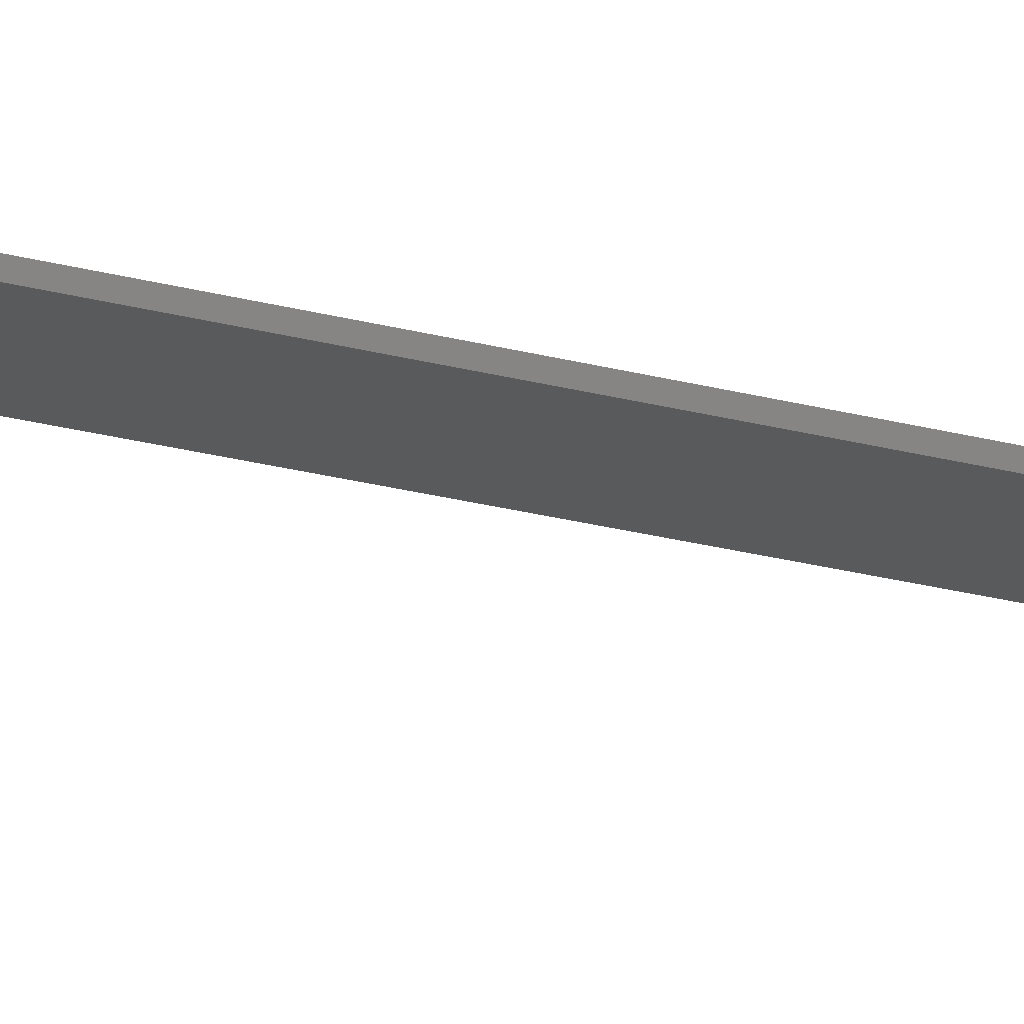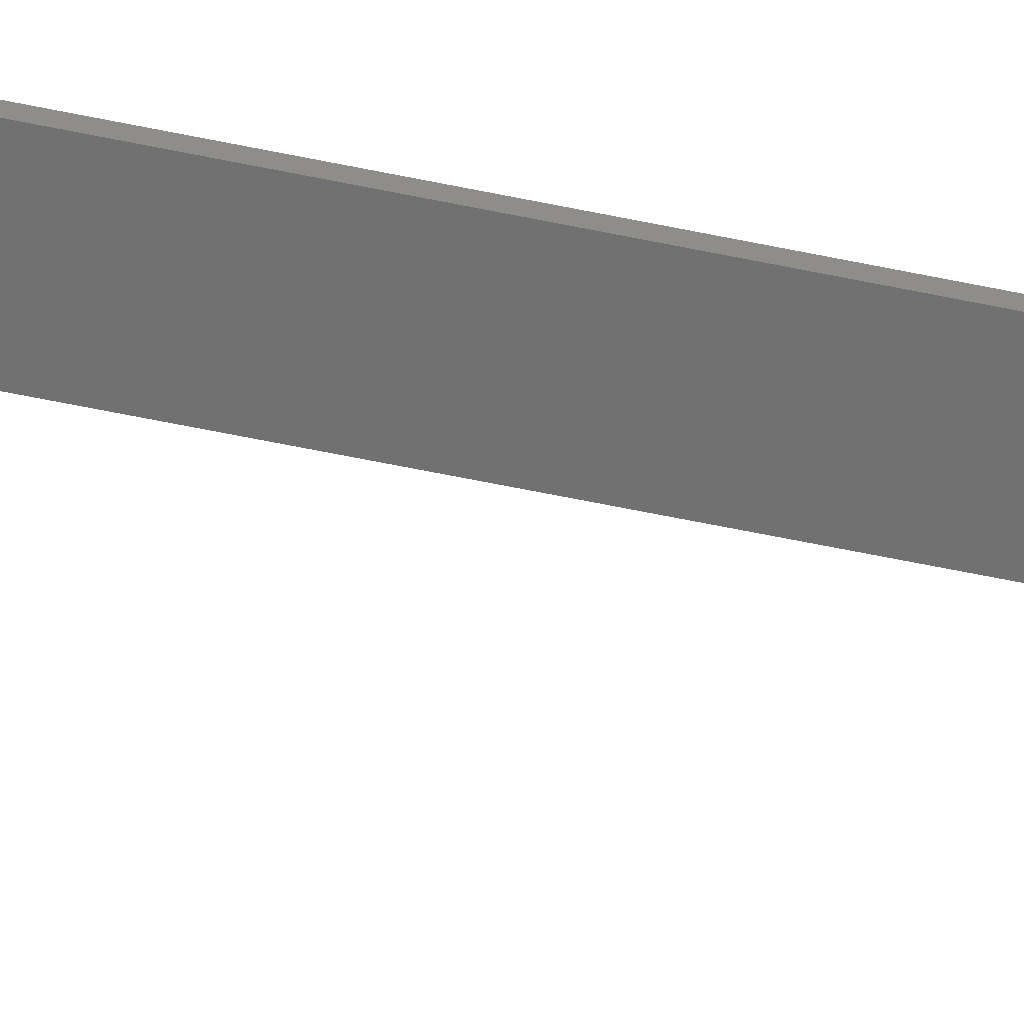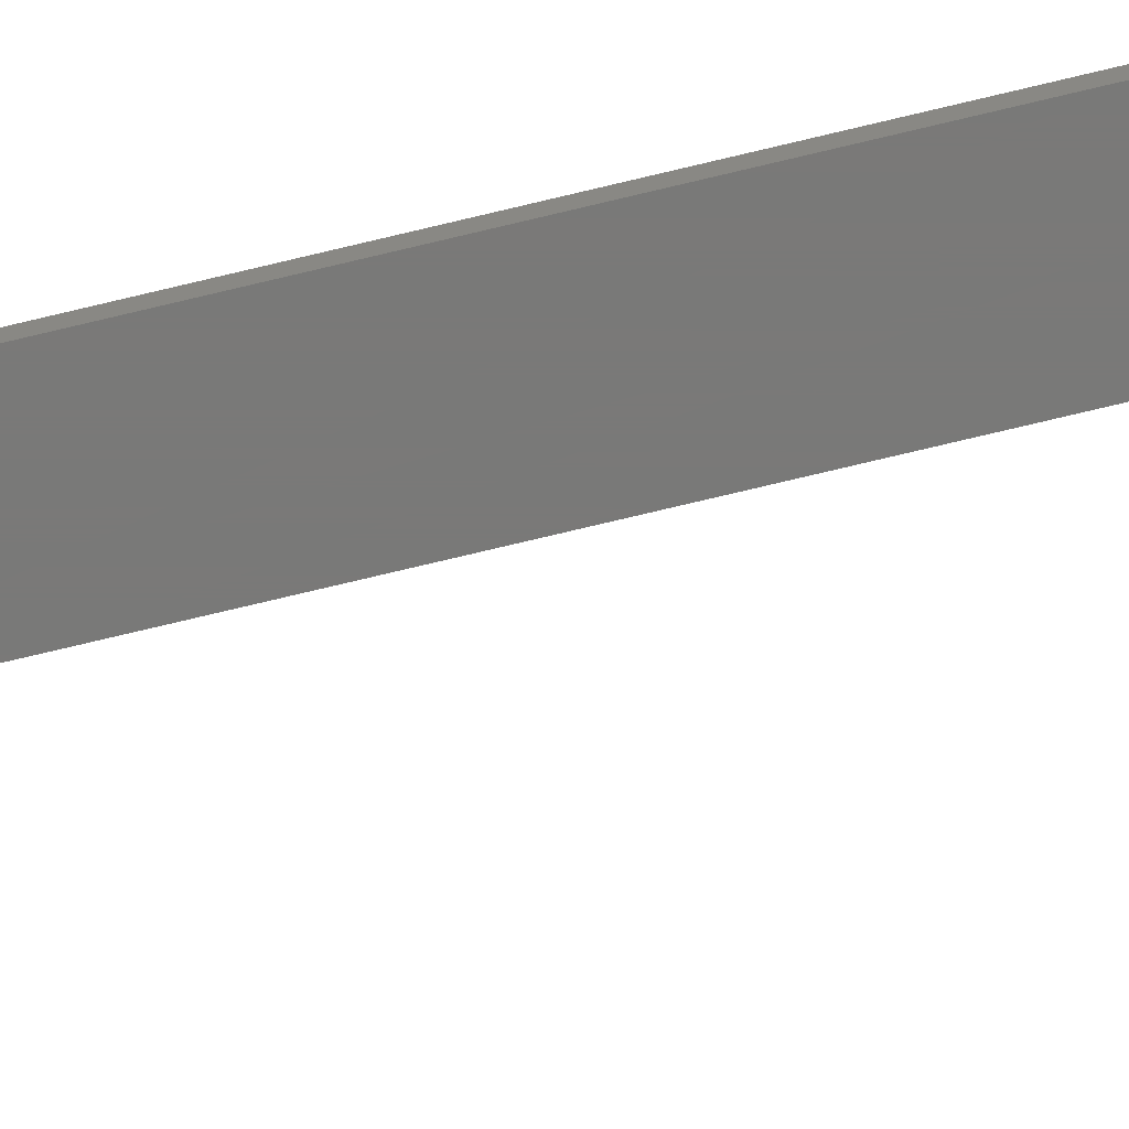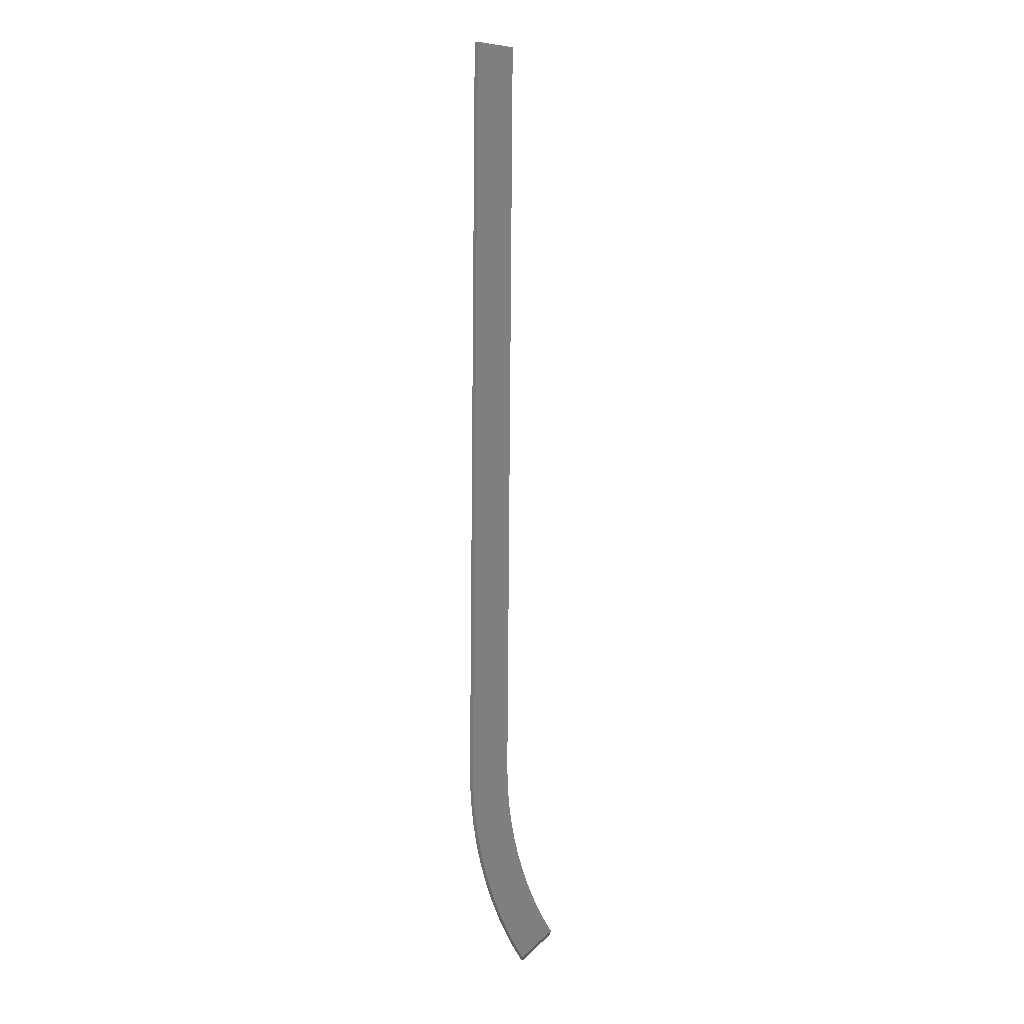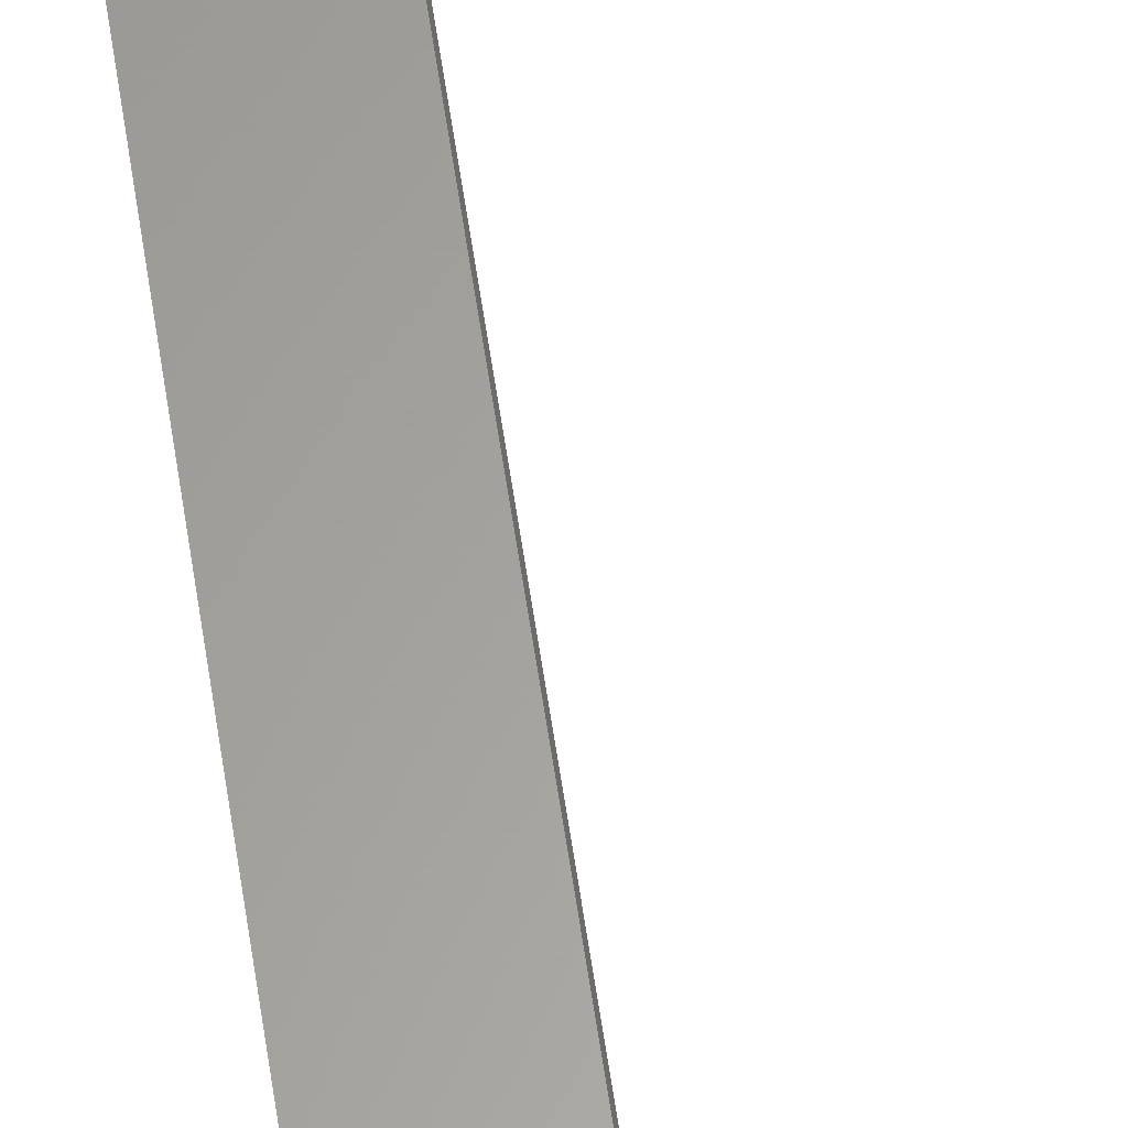
<metadata>
{"format":"stl","ext":"stl","renderer":"f3d","projection":"perspective","resolution":1024,"background":"white","views":[{"elev":-23.3,"azim":65.7,"up":"+Z"},{"elev":-63.4,"azim":78.7,"up":"+Z"},{"elev":-72.2,"azim":104.2,"up":"+Z"},{"elev":3.1,"azim":144.0,"up":"+Y"},{"elev":61.9,"azim":172.1,"up":"+Z"}]}
</metadata>
<code>
# stl→obj: 53 verts, 102 faces
v 299.7 13.34 -6.542e-06
v 299.4 13.33 -1
v 288.8 13.23 -7.219e-06
v 288.6 13.23 -1
v 275.4 -219.2 6.31e-06
v 278 -215.4 6.268e-06
v 276 -218 -1
v 278.7 -213.8 -1
v 280.4 -211.4 6.141e-06
v 281.1 -209.5 -1
v 282.5 -207.3 6.014e-06
v 283.3 -205.1 -1
v 284.4 -203.1 5.888e-06
v 285.2 -200.6 -1
v 286.1 -198.8 5.718e-06
v 286.7 -195.9 -1
v 287.4 -194.4 5.549e-06
v 288.1 -191.1 -1
v 288.6 -189.9 5.338e-06
v 289.1 -186.3 -1
v 289.5 -185.4 5.084e-06
v 289.8 -181.4 -1
v 290.1 -180.8 4.873e-06
v 290.2 -176.5 -1
v 290.4 -176.2 4.619e-06
v 290.3 -171.6 -1
v 290.5 -171.6 4.323e-06
v 301.2 -171.5 -1
v 301.4 -171.5 5e-06
v 277.8 -220.6 6.564e-06
v 287.7 -220.5 7.156e-06
v 290.3 -216 7.029e-06
v 292.6 -211.4 6.902e-06
v 294.7 -206.7 6.733e-06
v 284.8 -224.8 7.24e-06
v 296.5 -201.9 6.564e-06
v 298 -197 6.353e-06
v 299.3 -192 6.099e-06
v 300.2 -186.9 5.845e-06
v 300.9 -181.8 5.592e-06
v 301.3 -176.7 5.296e-06
v 285.4 -223.5 -1
v 288.1 -219.2 -1
v 290.6 -214.9 -1
v 292.8 -210.4 -1
v 294.8 -205.8 -1
v 296.5 -201.1 -1
v 298 -196.3 -1
v 299.1 -191.4 -1
v 300.1 -186.5 -1
v 300.7 -181.5 -1
v 301.1 -176.5 -1
v 278.3 -219.3 -1
f 1 2 3
f 3 2 4
f 5 6 7
f 7 6 8
f 8 6 9
f 8 9 10
f 10 9 11
f 10 11 12
f 12 11 13
f 12 13 14
f 14 13 15
f 14 15 16
f 16 15 17
f 16 17 18
f 18 17 19
f 18 19 20
f 20 19 21
f 20 21 22
f 22 21 23
f 22 23 24
f 24 23 25
f 24 25 26
f 26 25 27
f 27 3 26
f 26 3 4
f 28 2 29
f 29 2 1
f 5 30 6
f 6 30 31
f 6 31 9
f 9 31 32
f 9 32 11
f 11 32 33
f 11 33 34
f 30 35 31
f 11 34 13
f 13 34 36
f 13 36 15
f 15 36 37
f 15 37 17
f 17 37 38
f 17 38 19
f 19 38 39
f 19 39 21
f 21 39 40
f 21 40 23
f 23 40 41
f 23 41 25
f 25 41 29
f 25 29 27
f 27 29 1
f 27 1 3
f 35 42 31
f 31 42 43
f 31 43 32
f 32 43 44
f 32 44 33
f 33 44 45
f 33 45 34
f 34 45 46
f 34 46 36
f 36 46 47
f 36 47 37
f 37 47 48
f 37 48 38
f 38 48 49
f 38 49 39
f 39 49 50
f 39 50 40
f 40 50 51
f 40 51 41
f 41 51 52
f 41 52 29
f 29 52 28
f 35 30 42
f 42 30 53
f 7 8 53
f 53 8 43
f 53 43 42
f 43 8 44
f 44 8 10
f 44 10 45
f 45 10 12
f 45 12 46
f 46 12 14
f 46 14 47
f 47 14 16
f 47 16 48
f 48 16 18
f 48 18 49
f 49 18 20
f 49 20 50
f 50 20 22
f 50 22 51
f 51 22 52
f 52 22 24
f 52 24 28
f 28 24 26
f 28 26 2
f 2 26 4
f 53 30 7
f 7 30 5

</code>
